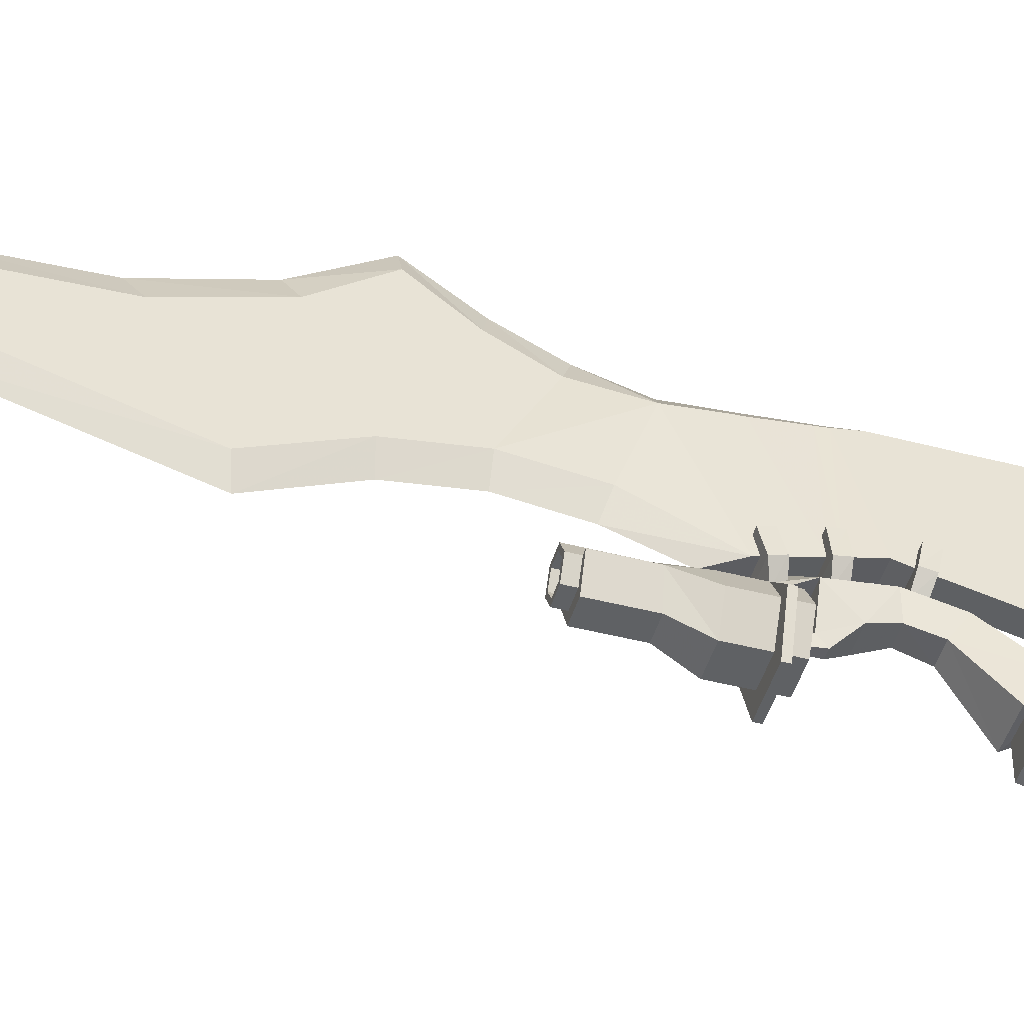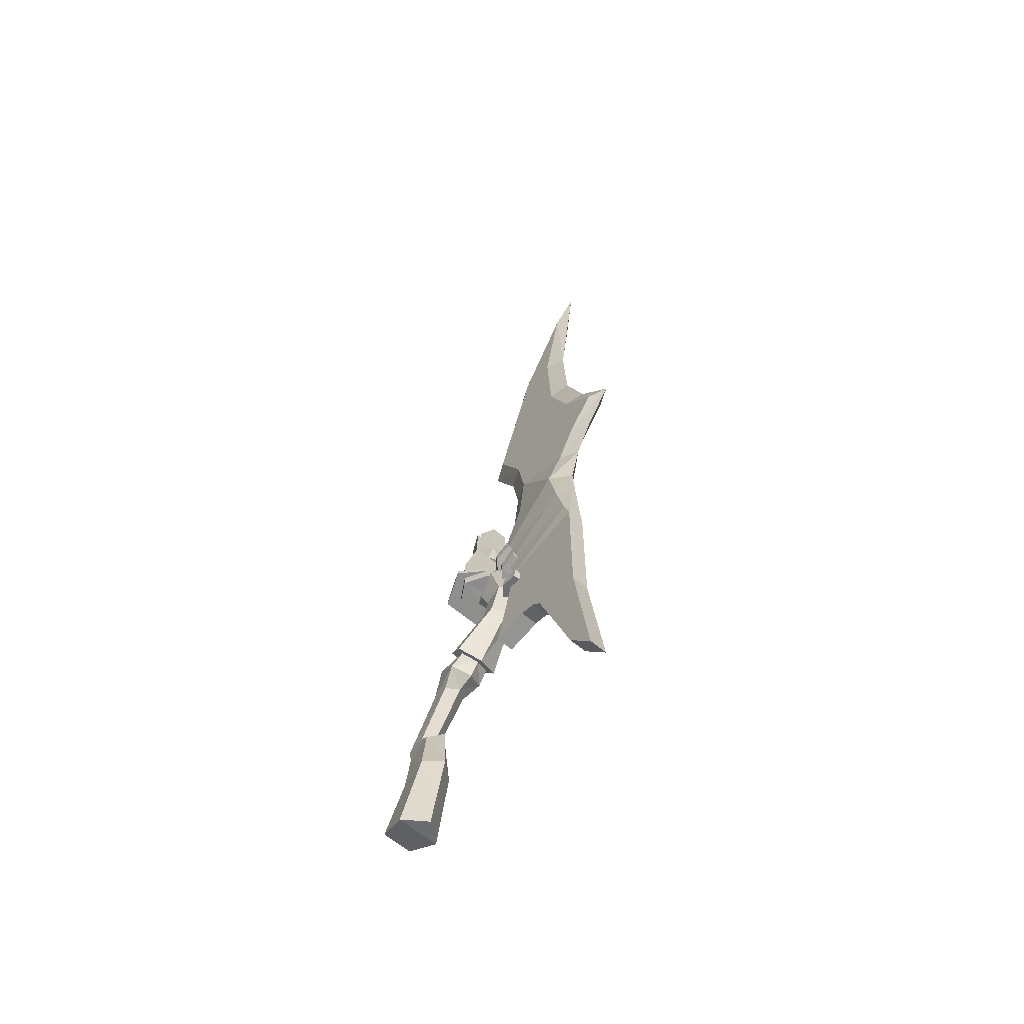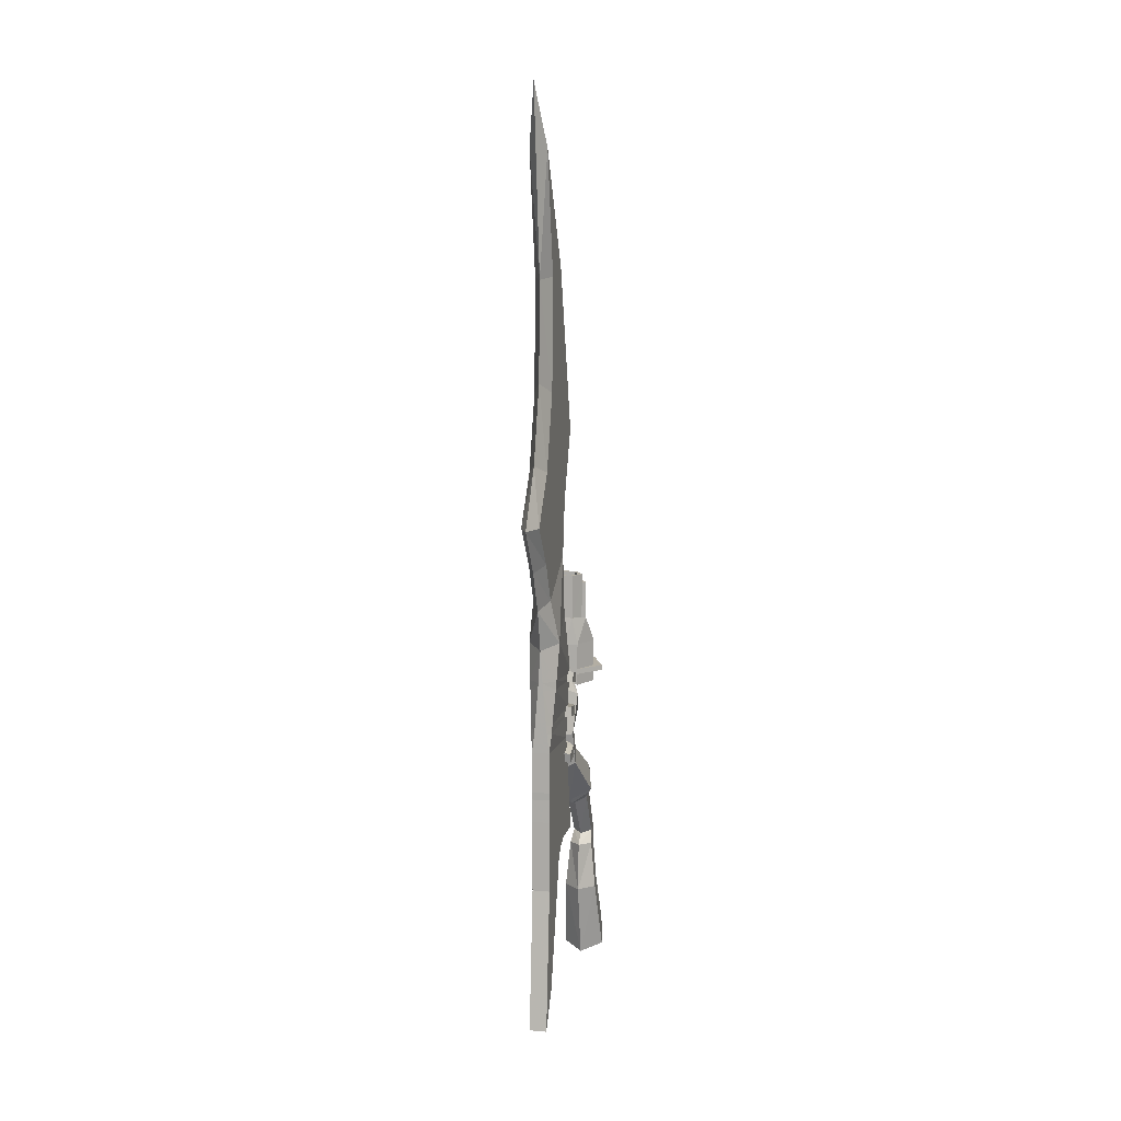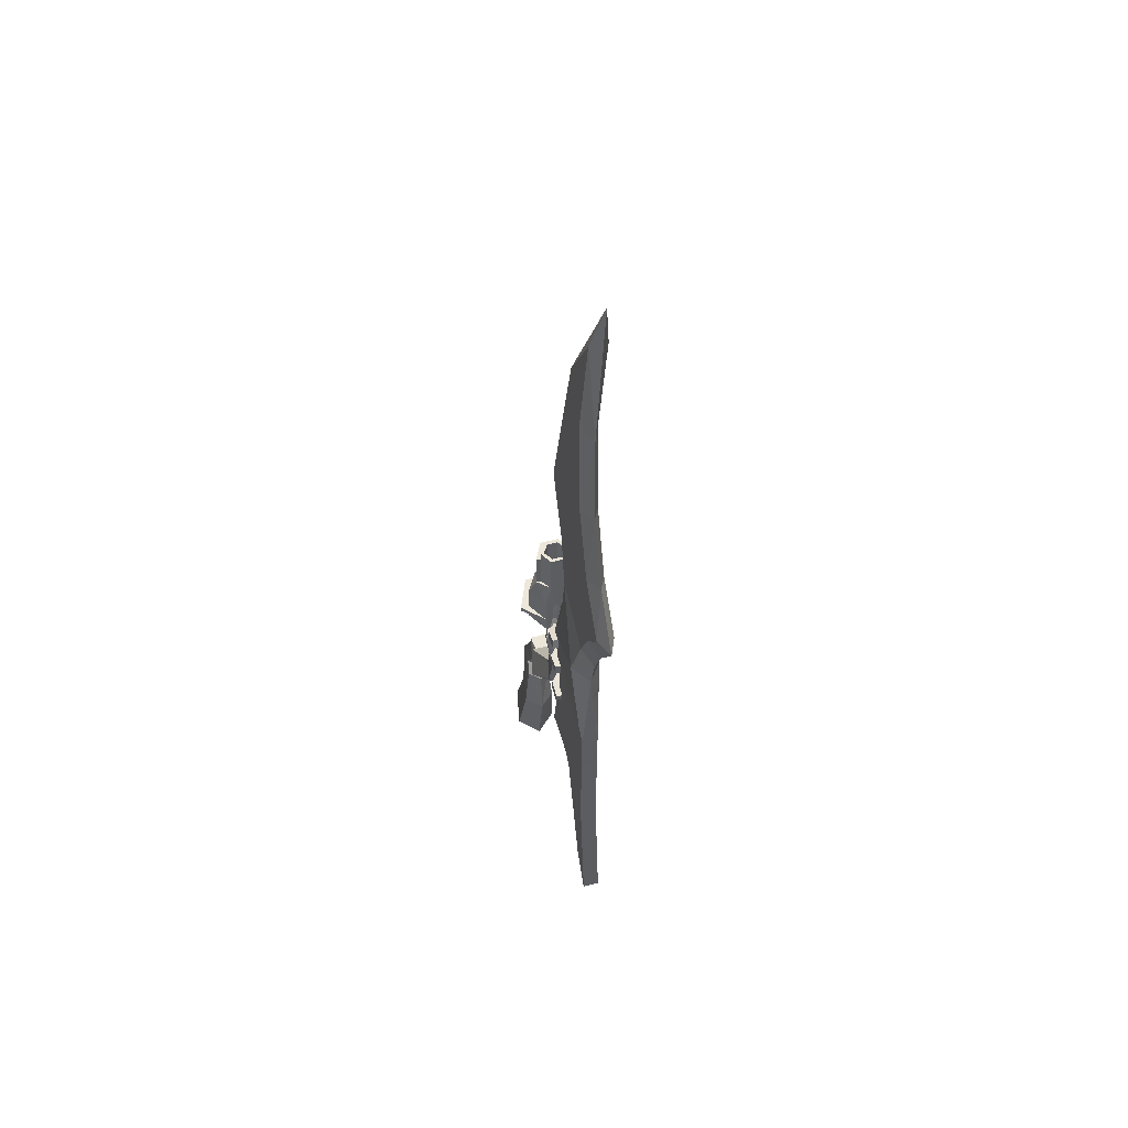
<metadata>
{"format":"obj","ext":"obj","renderer":"f3d","projection":"perspective","resolution":1024,"background":"white","views":[{"elev":-46.3,"azim":73.7,"up":"+Y"},{"elev":-65.1,"azim":140.0,"up":"+Z"},{"elev":10.9,"azim":-168.5,"up":"+Z"},{"elev":51.3,"azim":164.2,"up":"+Z"}]}
</metadata>
<code>
o w21gn04
v 0.0184 -0.0652 0.0634
v 0.029 -0.0218 0.0659
v 0.0237 -0.048 0.0937
v 0.0212 -0.0427 0.0528
v 0.0177 -0.1068 -0.0041
v 0.0196 -0.0824 -0.005
v 0.0221 -0.0702 -0.0185
v 0.0087 -0.0686 -0.0056
v 0.0087 -0.0549 -0.0169
v -0.0023 -0.0824 -0.005
v 0.0087 -0.0311 0.0472
v -0.0038 -0.0427 0.0528
v -0.001 -0.0652 0.0634
v -0.0063 -0.048 0.0937
v -0.0001 -0.1068 -0.0041
v 0.0196 -0.1005 -0.0275
v -0.002 -0.1005 -0.0275
v 0.0087 -0.0699 -0.1666
v 0.0087 -0.0508 -0.0753
v 0.0277 -0.0677 -0.0753
v -0.0101 -0.0677 -0.0753
v 0.0327 -0.0911 -0.1616
v 0.0227 -0.1027 -0.0769
v 0.0255 -0.128 -0.1416
v -0.0054 -0.1027 -0.0769
v -0.0082 -0.128 -0.1416
v -0.0048 -0.0702 -0.0185
v 0.0218 -0.0211 0.0944
v -0.0041 -0.0211 0.0944
v 0.0265 -0.0064 0.0772
v 0.0087 0.0001 0.0687
v 0.0087 -0.0114 0.0528
v -0.0116 -0.0218 0.0659
v 0.0087 0.0067 0.0625
v 0.0343 -0.003 0.075
v 0.0277 -0.0243 0.0997
v -0.0104 -0.0243 0.0997
v 0.0087 0.0514 0.1153
v 0.0234 0.042 0.1219
v -0.0057 0.042 0.1219
v 0.0193 0.022 0.1353
v -0.002 0.0217 0.1353
v 0.0184 0.0282 0.1597
v -0.001 0.0282 0.1597
v -0.0154 -0.0911 -0.1616
v 0.0087 0.0639 0.1612
v 0.0218 0.0523 0.1612
v -0.0045 0.0523 0.1612
v 0.0087 0.057 0.219
v 0.0262 0.0417 0.2087
v -0.0085 0.0417 0.2087
v 0.0215 0.0192 0.1828
v -0.0041 0.0192 0.1828
v 0.014 0.0117 0.209
v 0.0124 0.0036 0.2009
v 0.004 0.0036 0.2009
v 0.0115 0.0026 0.2172
v 0.0049 0.0026 0.2172
v 0.0024 0.0117 0.209
v 0.0037 0.0117 0.2175
v 0.0127 0.0117 0.2175
v 0.0387 0.0067 0.2172
v 0.0237 0.0329 0.2306
v 0.0387 0.0067 0.2306
v 0.0237 0.0329 0.2172
v -0.0063 0.0329 0.2306
v -0.0063 0.0329 0.2172
v -0.0063 -0.0193 0.2172
v 0.0237 -0.0193 0.2306
v -0.0063 -0.0193 0.2306
v 0.0237 -0.0193 0.2172
v 0.0387 0.0067 0.2365
v 0.0237 0.0329 0.2672
v 0.0387 0.0067 0.2672
v 0.0237 0.0329 0.2365
v -0.0063 0.0329 0.2672
v -0.0063 0.0329 0.2365
v -0.0063 -0.0193 0.2365
v 0.0237 -0.0193 0.2672
v -0.0063 -0.0193 0.2672
v 0.0237 -0.0193 0.2365
v 0.049 0.0067 0.2306
v 0.049 0.0067 0.2365
v -0.0148 -0.0343 0.2306
v 0.0324 -0.0343 0.2365
v -0.0148 -0.0343 0.2365
v 0.0324 -0.0343 0.2306
v -0.0213 0.0067 0.2172
v 0.0087 0.0426 0.2444
v 0.0152 0.0329 0.2365
v 0.0087 0.0382 0.2672
v 0.014 0.0329 0.2672
v 0.0024 0.0329 0.2365
v 0.0034 0.0329 0.2672
v 0.0318 0.0201 0.2984
v 0.0177 0.0354 0.3
v 0.0202 -0.0043 0.2959
v -0.0026 -0.0043 0.2959
v 0.0202 -0.0043 0.3412
v 0.0318 0.0201 0.3412
v -0.0026 -0.0043 0.3412
v 0.0265 0.0201 0.3412
v 0.0177 0.0045 0.3412
v -0.0001 0.0045 0.3412
v 0.0265 0.0201 0.2984
v 0.0265 0.0201 0.3512
v 0.0177 0.0357 0.3512
v 0.0177 0.0045 0.3512
v -0.0001 0.0045 0.3512
v -0.0001 0.0357 0.3512
v -0.0001 0.0354 0.3
v 0.0221 0.0201 0.3212
v 0.0152 0.0317 0.3212
v 0.0021 0.0317 0.3212
v -0.0045 0.0201 0.3212
v 0.0152 0.0086 0.3212
v 0.0021 0.0086 0.3212
v 0.0152 0.0317 0.3512
v 0.0221 0.0201 0.3512
v 0.0152 0.0086 0.3512
v 0.0021 0.0086 0.3512
v 0.0021 0.0317 0.3512
v -0.0141 0.0201 0.2984
v -0.0013 0.0904 0.0453
v 0.0187 0.0904 0.0453
v 0.0187 0.0482 0.0437
v -0.0013 0.0482 0.0437
v 0.0187 0.1198 0.0265
v 0.0187 0.1082 0.04
v -0.0013 0.1082 0.04
v -0.0013 0.1198 0.0265
v 0.0187 0.1929 -0.1585
v 0.0187 0.1642 -0.1172
v -0.0013 0.1642 -0.1172
v -0.0013 0.1929 -0.1585
v 0.0187 0.1745 0.0065
v -0.0013 0.1745 0.0065
v 0.0187 0.1751 0.0897
v -0.0013 0.1751 0.0897
v 0.0187 0.0623 0.1037
v 0.0187 0.0704 0.14
v -0.0013 0.0704 0.14
v -0.0013 0.0723 0.1484
v 0.0187 0.0723 0.1484
v 0.0187 0.067 0.2003
v 0.0187 0.0589 0.23
v -0.0013 0.0589 0.23
v -0.0013 0.067 0.2003
v 0.0187 0.0551 0.244
v 0.0087 0.0467 0.2725
v -0.0013 0.0551 0.244
v 0.0021 0.1757 0.2044
v 0.0118 0.1757 0.2453
v 0.0152 0.1757 0.2044
v 0.0055 0.1757 0.2453
v 0.0212 0.1679 0.2037
v 0.0237 0.1604 0.244
v 0.0087 0.1892 0.3406
v 0.0265 0.1523 0.2965
v 0.0087 0.1757 0.2922
v 0.0187 0.1661 0.3484
v 0.0087 0.2126 0.3887
v 0.0187 0.1901 0.3944
v 0.0087 0.2495 0.4412
v 0.0187 0.2264 0.4412
v 0.0187 0.1567 0.5822
v 0.0087 0.1751 0.7065
v 0.0187 0.152 0.7097
v 0.0087 0.1798 0.5944
v 0.0187 0.1845 0.4972
v 0.0087 0.207 0.5069
v 0.0087 0.2029 0.9159
v 0.0187 0.1795 0.8469
v -0.0013 0.1795 0.8469
v 0.0187 0.0529 0.5303
v 0.0187 0.1089 0.72
v 0.0087 0.0873 0.7262
v 0.0087 0.0301 0.5262
v -0.0013 0.0529 0.5303
v 0.0187 0.0961 0.3875
v 0.0187 0.0861 0.4528
v 0.0087 0.0636 0.45
v 0.0087 0.0729 0.3875
v -0.0013 0.0961 0.3875
v -0.0013 0.0861 0.4528
v 0.0187 0.0879 0.3203
v 0.0087 0.0654 0.3269
v -0.0013 0.0879 0.3203
v 0.0187 0.1757 0.1725
v 0.0187 0.0764 0.1637
v 0.0209 0.1695 0.194
v 0.0187 0.1754 0.1253
v 0.0187 0.0567 0.2387
v -0.0088 0.0539 0.2259
v -0.0082 0.0507 0.2375
v -0.0088 0.0742 0.2315
v 0.0034 0.0373 0.2331
v 0.0034 0.0401 0.2225
v -0.0088 0.0711 0.2431
v 0.0262 0.0711 0.2431
v 0.0262 0.0742 0.2315
v 0.0259 0.0507 0.2375
v 0.0265 0.0539 0.2259
v 0.014 0.0373 0.2331
v 0.014 0.0401 0.2225
v 0.0243 0.1592 0.2537
v -0.0013 0.0567 0.2387
v 0.0112 0.1757 0.2547
v -0.0013 0.1757 0.1725
v 0.0012 0.1757 0.1944
v 0.0159 0.1757 0.1944
v 0.0062 0.1757 0.2547
v -0.0013 0.0695 0.1912
v -0.0013 0.0764 0.1637
v 0.0187 0.0695 0.1912
v -0.0013 0.1751 0.1165
v 0.0187 0.1751 0.1165
v -0.0013 0.1754 0.1253
v -0.0013 0.0623 0.1037
v -0.0035 0.1679 0.2037
v -0.006 0.1604 0.244
v -0.0088 0.1523 0.2965
v -0.0013 0.1661 0.3484
v -0.0013 0.1901 0.3944
v -0.0013 0.2264 0.4412
v -0.0013 0.1567 0.5822
v -0.0013 0.152 0.7097
v -0.0013 0.1845 0.4972
v -0.0013 0.1089 0.72
v -0.0032 0.1695 0.194
v -0.0066 0.1592 0.2537
v -0.0213 0.0067 0.2306
v -0.0213 0.0067 0.2365
v -0.0213 0.0067 0.2672
v -0.0313 0.0067 0.2306
v -0.0313 0.0067 0.2365
v -0.0141 0.0201 0.3412
v -0.0091 0.0201 0.3412
v -0.0091 0.0201 0.2984
v -0.0091 0.0201 0.3512
v -0.0045 0.0201 0.3512
v -0.017 -0.003 0.075
v -0.0088 -0.0064 0.0772
v 0.0262 0.0823 0.2031
v -0.0088 0.0839 0.1912
v -0.0088 0.0823 0.2031
v 0.0262 0.0839 0.1912
v -0.0082 0.0614 0.2003
v 0.0259 0.0614 0.2003
v 0.0265 0.0629 0.1884
v -0.0088 0.0629 0.1884
v 0.014 0.0476 0.1981
v 0.014 0.0489 0.1872
v 0.0034 0.0476 0.1981
v 0.0034 0.0489 0.1872
v 0.0262 0.0879 0.1469
v -0.0088 0.0854 0.1353
v -0.0088 0.0879 0.1469
v 0.0262 0.0854 0.1353
v -0.0082 0.0673 0.1512
v 0.0259 0.0673 0.1512
v 0.0265 0.0648 0.1397
v -0.0088 0.0648 0.1397
v 0.014 0.0532 0.1534
v 0.014 0.0511 0.1428
v 0.0034 0.0532 0.1534
v 0.0034 0.0511 0.1428
f 1 2 3
f 2 1 4
f 5 4 1
f 4 5 6
f 7 6 5
f 8 4 6
f 6 9 8
f 10 8 9
f 8 11 4
f 11 8 12
f 10 12 8
f 13 5 1
f 1 14 13
f 5 13 15
f 15 16 5
f 9 6 7
f 7 5 16
f 16 15 17
f 18 19 20
f 19 18 21
f 22 18 20
f 20 23 22
f 22 23 24
f 16 17 25
f 23 26 24
f 19 9 7
f 9 19 27
f 20 19 7
f 7 16 20
f 20 16 23
f 25 26 23
f 16 25 23
f 14 1 3
f 3 28 14
f 29 14 28
f 30 3 2
f 2 31 30
f 30 28 3
f 31 2 32
f 32 33 31
f 34 35 30
f 34 30 31
f 28 35 36
f 36 37 28
f 29 28 37
f 35 28 30
f 34 38 39
f 38 34 40
f 35 34 39
f 39 41 35
f 36 35 41
f 41 37 36
f 42 37 41
f 41 43 42
f 44 42 43
f 45 18 22
f 22 24 45
f 45 24 26
f 38 46 47
f 46 38 48
f 39 38 47
f 47 43 39
f 39 43 41
f 46 49 50
f 49 46 51
f 47 46 50
f 50 52 47
f 43 47 52
f 52 53 43
f 43 53 44
f 54 52 50
f 52 54 55
f 55 53 52
f 53 55 56
f 57 56 55
f 56 57 58
f 59 50 51
f 50 59 54
f 60 54 59
f 54 60 61
f 57 54 61
f 54 57 55
f 62 63 64
f 63 62 65
f 65 66 63
f 66 65 67
f 68 69 70
f 69 68 71
f 71 64 69
f 64 71 62
f 72 73 74
f 73 72 75
f 75 76 73
f 76 75 77
f 78 79 80
f 79 78 81
f 81 74 79
f 74 81 72
f 82 75 83
f 75 82 63
f 84 85 86
f 85 84 87
f 87 83 85
f 83 87 82
f 85 81 78
f 85 78 86
f 83 72 81
f 72 83 75
f 83 81 85
f 64 82 87
f 69 64 87
f 87 84 69
f 70 69 84
f 60 67 65
f 61 60 65
f 65 62 61
f 61 62 57
f 57 62 71
f 58 57 71
f 58 71 68
f 88 60 58
f 60 88 67
f 58 68 88
f 89 50 49
f 50 89 90
f 91 90 89
f 90 91 92
f 90 51 50
f 51 90 93
f 92 94 93
f 92 93 90
f 95 73 96
f 74 73 95
f 95 79 74
f 97 80 79
f 79 95 97
f 97 98 80
f 99 98 97
f 97 100 99
f 99 101 98
f 97 95 100
f 100 102 103
f 100 103 99
f 103 104 101
f 103 101 99
f 105 102 100
f 105 100 95
f 106 103 102
f 102 107 106
f 103 106 108
f 108 104 103
f 108 109 104
f 107 102 96
f 96 110 107
f 96 111 110
f 112 113 114
f 115 112 114
f 112 115 116
f 115 117 116
f 107 118 119
f 106 107 119
f 119 120 106
f 108 106 120
f 120 121 108
f 108 121 109
f 110 122 118
f 110 118 107
f 113 119 118
f 118 114 113
f 119 113 112
f 112 120 119
f 118 122 114
f 116 121 120
f 120 112 116
f 116 117 121
f 105 96 102
f 96 105 95
f 63 82 64
f 96 73 91
f 91 111 96
f 111 91 76
f 76 123 111
f 91 73 92
f 124 125 126
f 124 126 127
f 128 129 130
f 128 130 131
f 132 133 134
f 135 132 134
f 132 135 136
f 133 128 131
f 133 131 134
f 135 137 136
f 137 138 136
f 138 137 139
f 136 138 128
f 132 128 133
f 128 132 136
f 129 125 124
f 129 124 130
f 140 141 142
f 141 143 142
f 143 141 144
f 145 146 147
f 145 147 148
f 149 150 151
f 152 153 154
f 153 152 155
f 156 153 157
f 158 159 160
f 159 158 161
f 162 161 158
f 161 162 163
f 164 163 162
f 163 164 165
f 166 167 168
f 167 166 169
f 170 169 166
f 169 170 171
f 165 171 170
f 171 165 164
f 167 172 173
f 172 167 174
f 167 173 168
f 175 176 177
f 178 175 177
f 177 179 178
f 177 173 172
f 176 173 177
f 168 173 176
f 166 168 176
f 166 176 175
f 180 181 182
f 183 180 182
f 182 184 183
f 181 175 178
f 182 181 178
f 178 185 182
f 181 170 166
f 181 166 175
f 181 165 170
f 165 181 163
f 161 163 181
f 186 180 183
f 187 186 183
f 183 188 187
f 149 186 187
f 150 149 187
f 187 151 150
f 189 191 190
f 190 192 189
f 159 149 193
f 149 159 186
f 159 161 180
f 159 180 186
f 161 181 180
f 194 195 196
f 195 194 197
f 198 197 194
f 196 195 199
f 200 196 199
f 196 200 201
f 200 195 202
f 195 200 199
f 201 202 203
f 202 201 200
f 196 203 194
f 203 196 201
f 204 203 202
f 203 204 205
f 90 75 63
f 66 93 90
f 66 90 63
f 93 66 77
f 146 145 157
f 206 160 159
f 206 146 157
f 193 149 151
f 193 206 159
f 146 193 207
f 193 146 206
f 208 160 206
f 153 208 157
f 208 153 155
f 208 206 157
f 209 210 211
f 155 212 208
f 212 160 208
f 146 207 147
f 193 151 207
f 202 195 197
f 202 197 204
f 194 203 205
f 194 205 198
f 190 213 214
f 213 190 215
f 145 156 157
f 156 145 215
f 215 191 156
f 211 156 191
f 154 153 156
f 189 211 191
f 209 211 189
f 210 152 154
f 211 210 154
f 154 156 211
f 215 190 191
f 215 145 148
f 215 148 213
f 139 216 217
f 139 217 138
f 138 129 128
f 125 129 138
f 138 140 125
f 126 125 140
f 218 209 189
f 218 189 192
f 126 219 127
f 219 126 140
f 144 190 214
f 144 214 143
f 138 217 141
f 138 141 140
f 192 190 144
f 216 218 192
f 217 216 192
f 192 144 217
f 217 144 141
f 140 142 219
f 139 137 131
f 131 130 139
f 124 139 130
f 135 134 131
f 135 131 137
f 220 221 155
f 222 158 160
f 223 158 222
f 158 223 162
f 224 162 223
f 162 224 164
f 225 164 224
f 167 226 227
f 169 226 167
f 226 169 228
f 171 228 169
f 228 171 225
f 164 225 171
f 167 227 174
f 229 179 177
f 177 174 229
f 177 172 174
f 227 229 174
f 226 229 227
f 229 226 179
f 185 179 226
f 184 182 185
f 185 178 179
f 185 226 228
f 225 185 228
f 185 225 224
f 188 183 184
f 151 187 188
f 214 230 209
f 209 218 214
f 143 214 218
f 207 151 222
f 222 231 207
f 222 151 188
f 222 184 223
f 184 222 188
f 223 185 224
f 185 223 184
f 148 147 221
f 221 220 148
f 231 222 160
f 212 231 160
f 152 220 155
f 209 230 210
f 213 230 214
f 139 142 216
f 142 139 219
f 124 219 139
f 219 124 127
f 231 221 147
f 207 231 147
f 212 155 221
f 221 231 212
f 148 220 213
f 210 220 152
f 230 220 210
f 220 230 213
f 216 143 218
f 143 216 142
f 88 232 66
f 88 66 67
f 68 70 232
f 68 232 88
f 233 234 76
f 233 76 77
f 78 80 234
f 78 234 233
f 235 236 77
f 235 77 66
f 84 86 236
f 84 236 235
f 236 78 233
f 78 236 86
f 232 84 235
f 84 232 70
f 123 76 234
f 234 80 123
f 123 80 98
f 98 237 123
f 237 98 101
f 237 104 238
f 104 237 101
f 239 237 238
f 237 239 123
f 238 104 240
f 240 110 238
f 240 104 109
f 238 110 111
f 110 241 122
f 241 110 240
f 240 121 241
f 121 240 109
f 241 114 122
f 115 114 241
f 241 121 115
f 115 121 117
f 239 238 111
f 111 123 239
f 66 232 235
f 236 233 77
f 91 94 76
f 34 242 40
f 242 42 40
f 42 242 37
f 38 40 48
f 40 44 48
f 44 40 42
f 46 48 51
f 48 53 51
f 53 48 44
f 53 59 51
f 59 53 56
f 59 58 60
f 58 59 56
f 51 89 49
f 91 93 94
f 93 91 89
f 89 51 93
f 14 33 13
f 33 14 243
f 29 243 14
f 15 12 10
f 12 15 13
f 9 27 10
f 27 15 10
f 15 27 17
f 18 45 21
f 45 25 21
f 25 45 26
f 19 21 27
f 21 17 27
f 17 21 25
f 11 33 32
f 33 11 12
f 13 33 12
f 31 33 243
f 2 11 32
f 11 2 4
f 34 243 242
f 243 34 31
f 242 29 37
f 29 242 243
f 244 245 246
f 245 244 247
f 244 248 249
f 248 244 246
f 247 249 250
f 249 247 244
f 245 250 251
f 250 245 247
f 252 250 249
f 250 252 253
f 249 248 254
f 249 254 252
f 251 250 253
f 251 253 255
f 251 248 245
f 248 251 254
f 255 254 251
f 245 248 246
f 256 257 258
f 257 256 259
f 256 260 261
f 260 256 258
f 259 261 262
f 261 259 256
f 257 262 263
f 262 257 259
f 264 262 261
f 262 264 265
f 261 260 266
f 261 266 264
f 263 262 265
f 263 265 267
f 263 260 257
f 260 263 266
f 267 266 263
f 257 260 258

</code>
